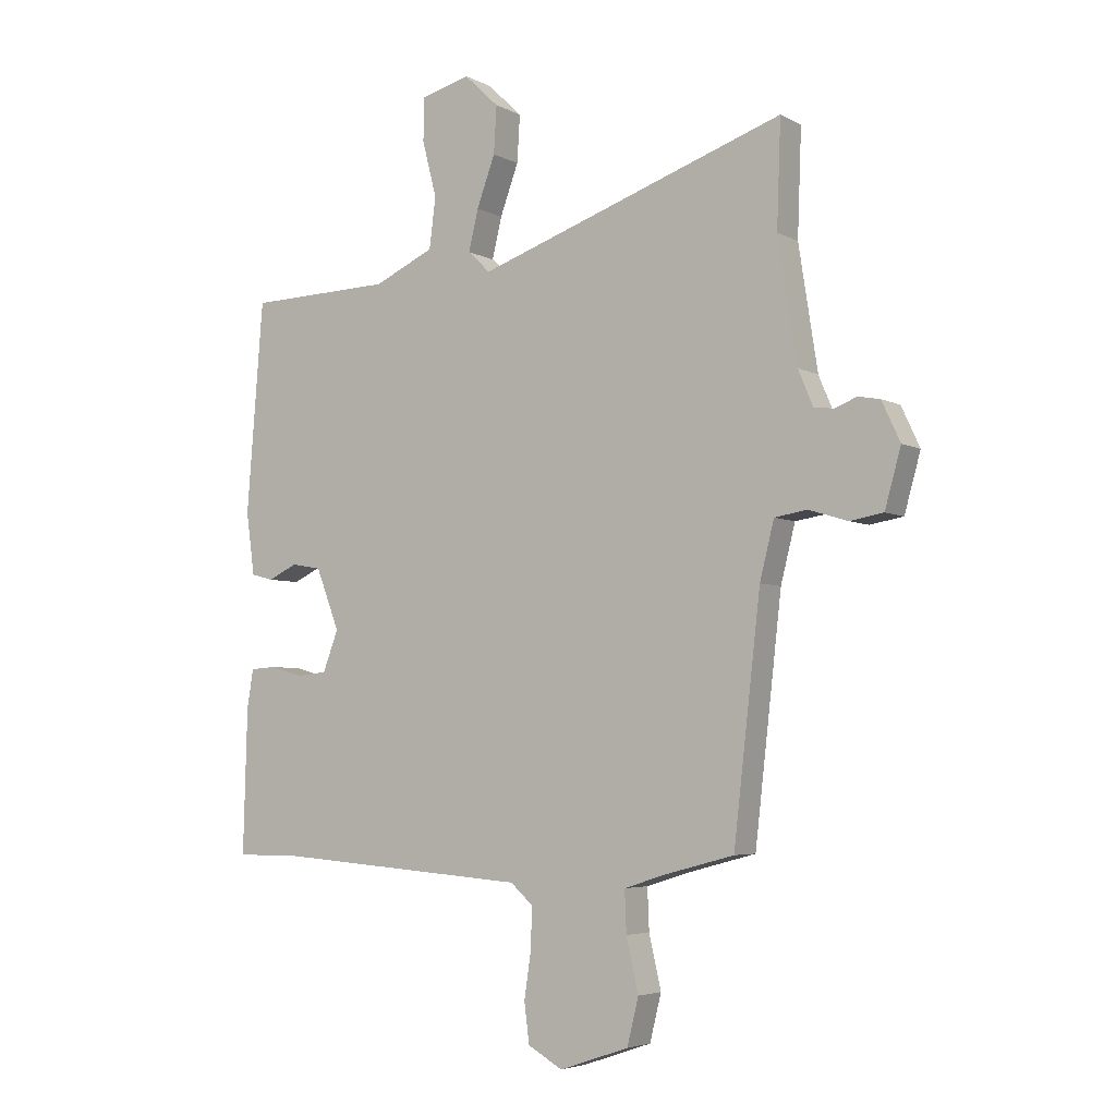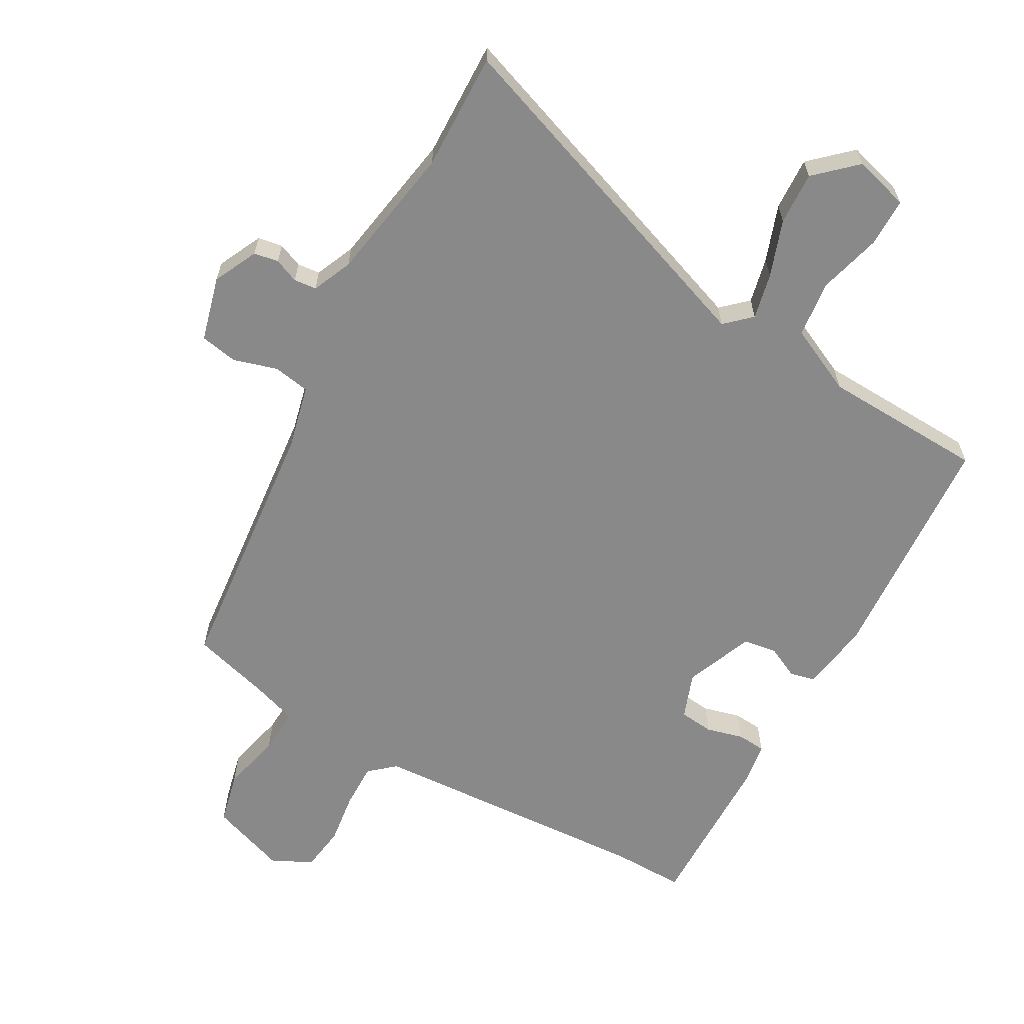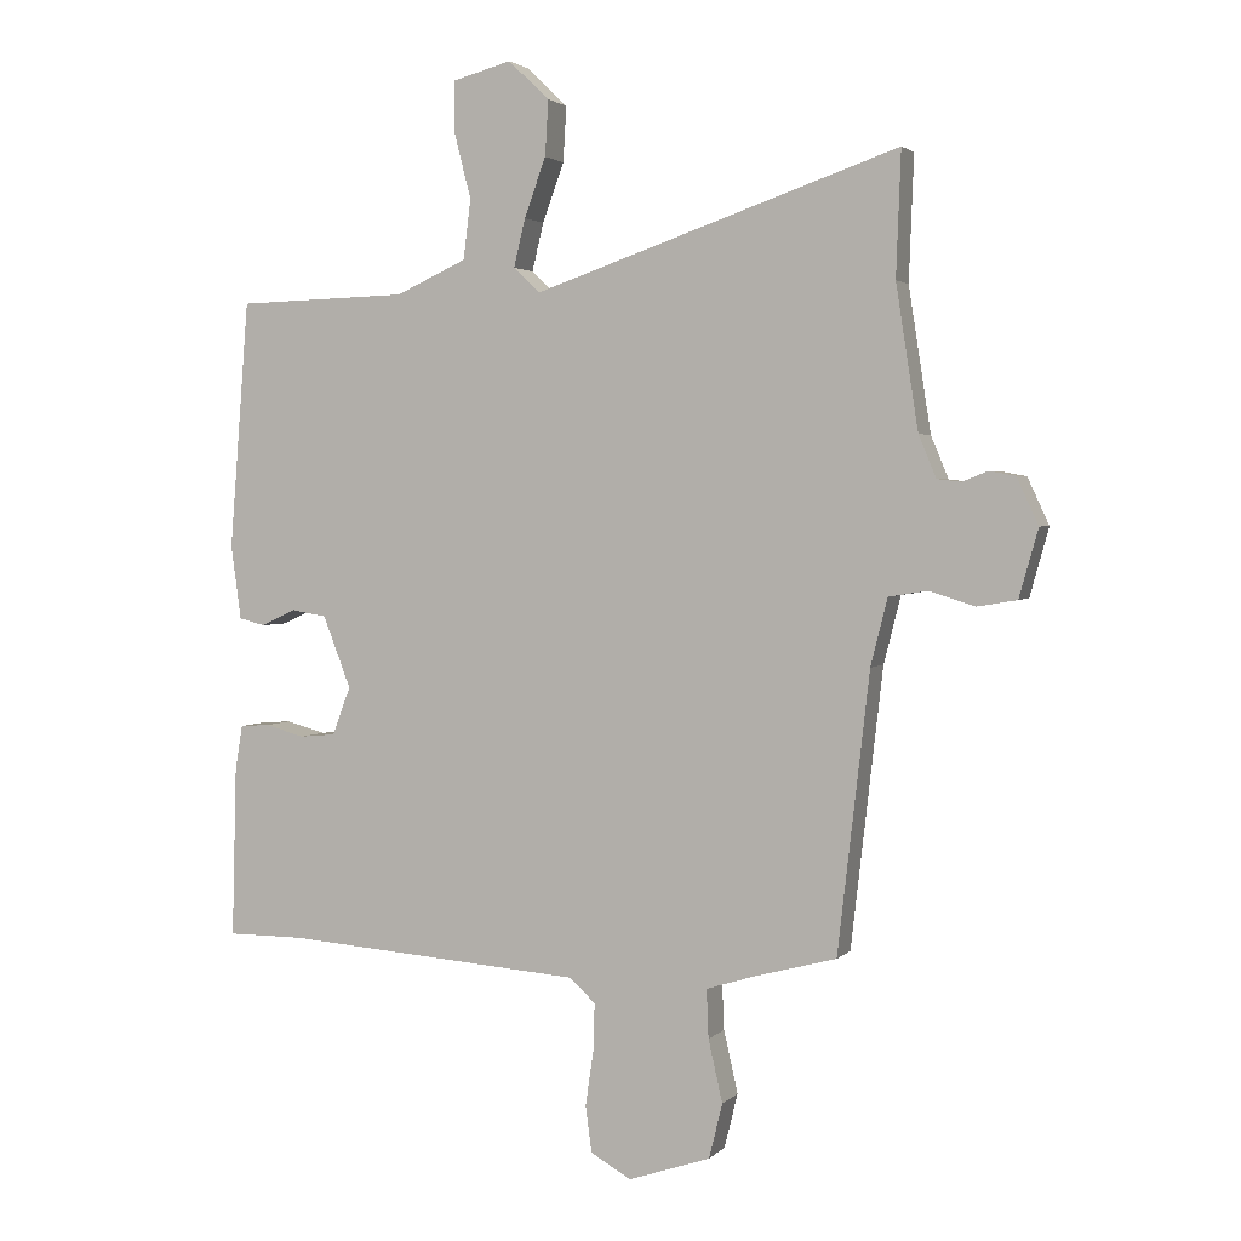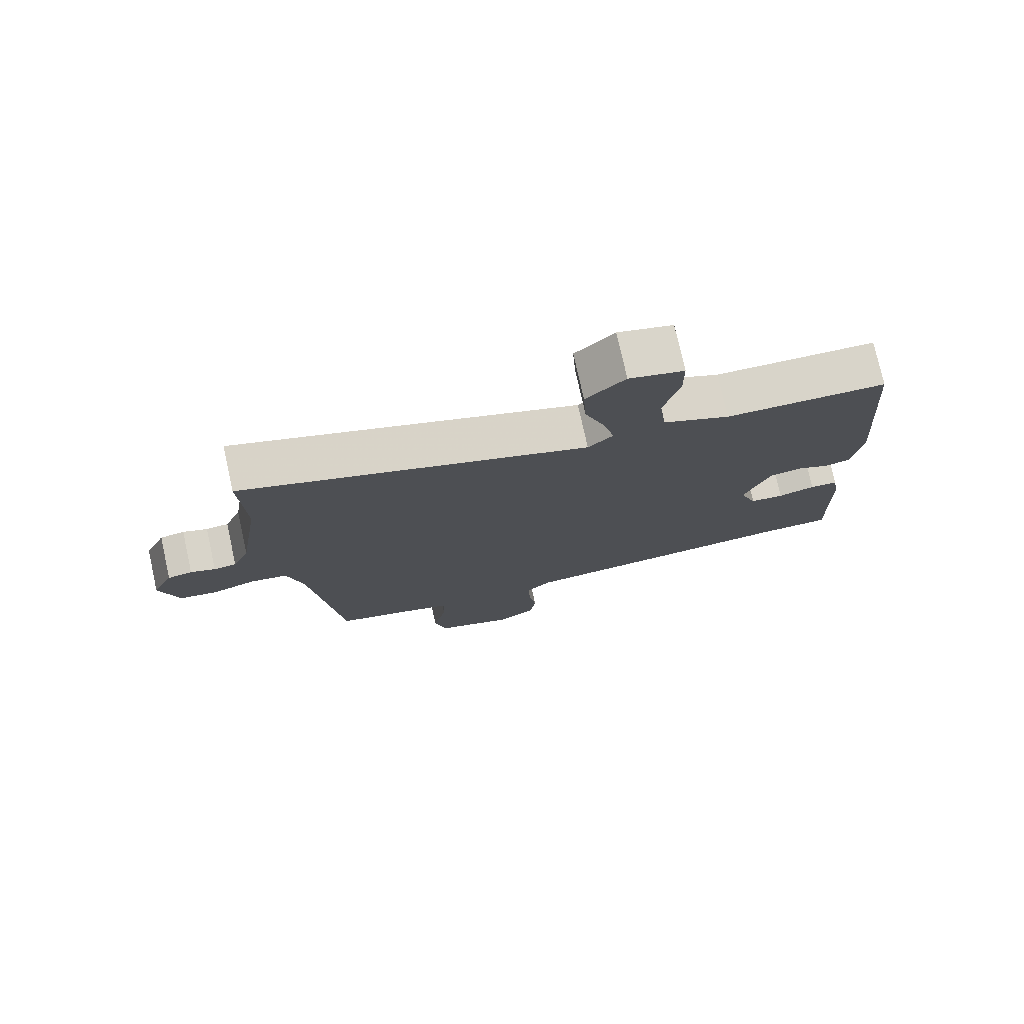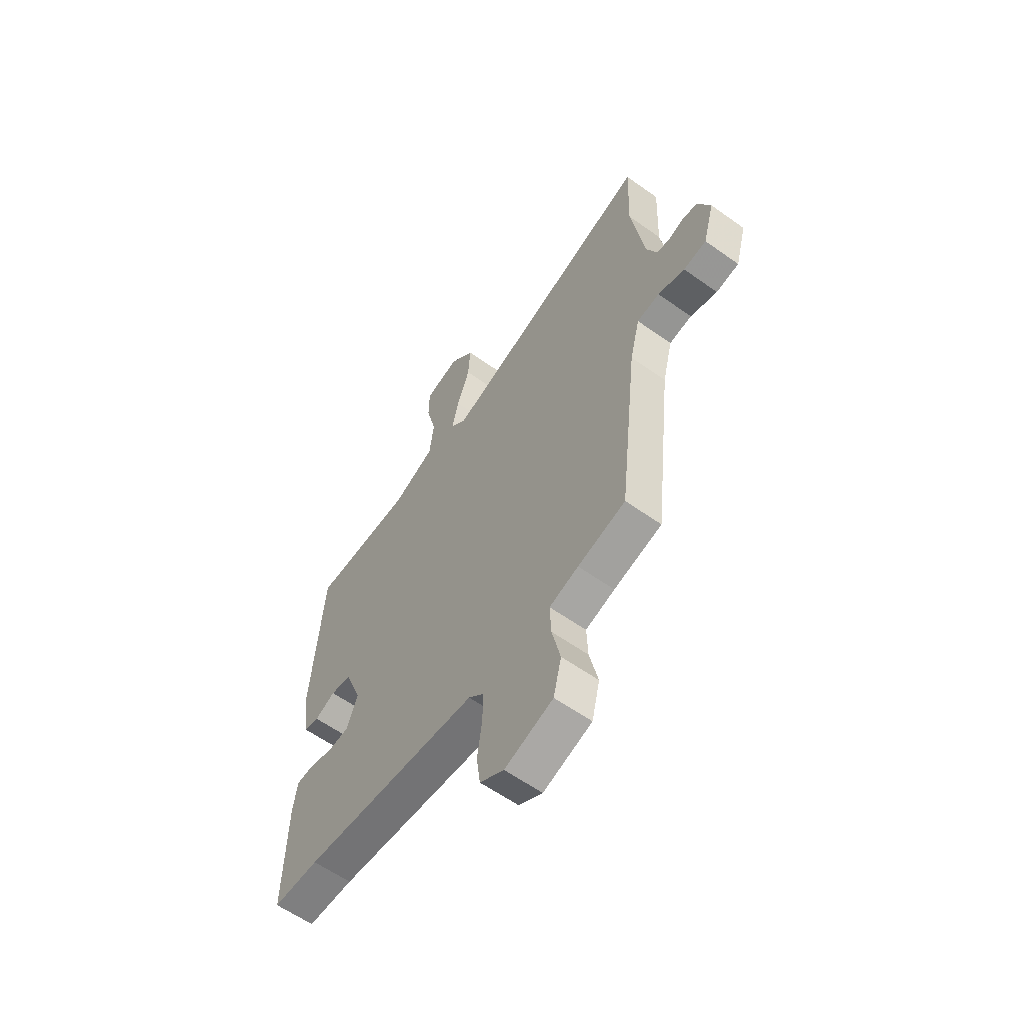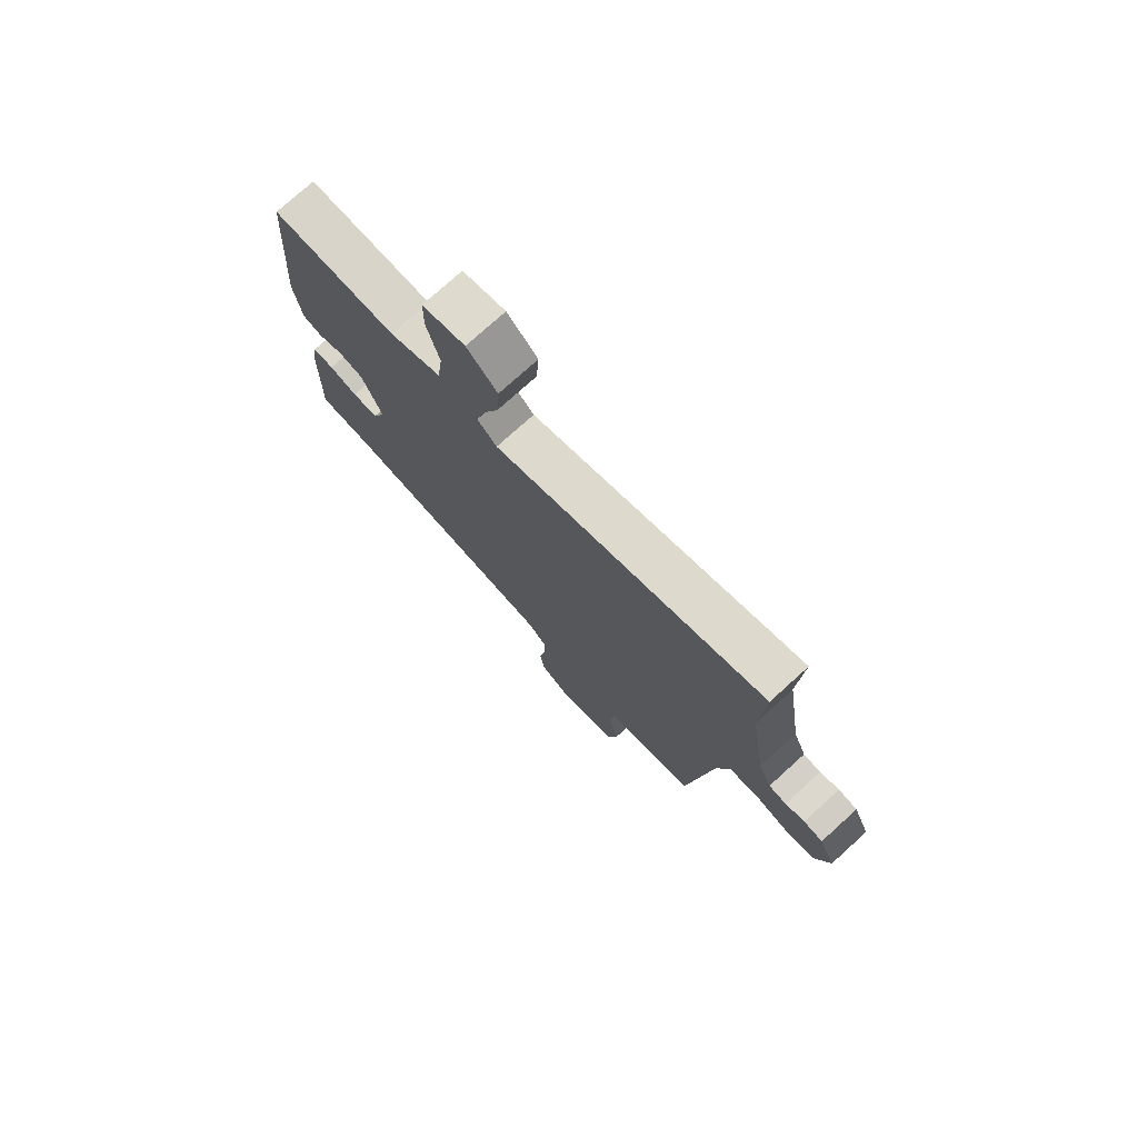
<metadata>
{"format":"obj","ext":"obj","renderer":"f3d","projection":"perspective","resolution":1024,"background":"white","views":[{"elev":-4.7,"azim":-147.6,"up":"+Z"},{"elev":-63.1,"azim":-30.0,"up":"+Y"},{"elev":2.6,"azim":-159.3,"up":"+Z"},{"elev":76.6,"azim":-12.5,"up":"+Z"},{"elev":-59.7,"azim":-126.2,"up":"+Z"},{"elev":76.2,"azim":-132.1,"up":"+Z"}]}
</metadata>
<code>
v 0.51 0.07 0.459
v 0.539 0.07 0.092
v 0.524 0.07 -0.017
v 0.485 0.07 -0.027
v 0.434 0.07 -0.003
v 0.382 0.07 -0.012
v 0.341 0.07 -0.118
v 0.368 0.07 -0.189
v 0.421 0.07 -0.194
v 0.479 0.07 -0.178
v 0.523 0.07 -0.181
v 0.534 0.07 -0.247
v 0.541 0.07 -0.5
v 0.427 0.07 -0.5
v -0.014 0.07 -0.533
v -0.053 0.07 -0.568
v -0.051 0.07 -0.638
v -0.039 0.07 -0.719
v -0.048 0.07 -0.788
v -0.108 0.07 -0.822
v -0.229 0.07 -0.781
v -0.249 0.07 -0.7
v -0.228 0.07 -0.608
v -0.225 0.07 -0.536
v -0.298 0.07 -0.513
v -0.418 0.07 -0.481
v -0.465 0.07 -0.07
v -0.49 0.07 0.029
v -0.547 0.07 0.038
v -0.615 0.07 0.017
v -0.673 0.07 0.027
v -0.701 0.07 0.127
v -0.669 0.07 0.196
v -0.631 0.07 0.203
v -0.593 0.07 0.188
v -0.558 0.07 0.192
v -0.532 0.07 0.254
v -0.499 0.07 0.466
v -0.506 0.07 0.649
v 0.033 0.07 0.463
v 0.072 0.07 0.5
v 0.055 0.07 0.571
v 0.023 0.07 0.658
v 0.018 0.07 0.74
v 0.079 0.07 0.798
v 0.165 0.07 0.775
v 0.166 0.07 0.699
v 0.141 0.07 0.602
v 0.152 0.07 0.514
v 0.257 0.07 0.466
v 0.51 0 0.459
v 0.539 0 0.092
v 0.524 0 -0.017
v 0.485 0 -0.027
v 0.434 0 -0.003
v 0.382 0 -0.012
v 0.341 0 -0.118
v 0.368 0 -0.189
v 0.421 0 -0.194
v 0.479 0 -0.178
v 0.523 0 -0.181
v 0.534 0 -0.247
v 0.541 0 -0.5
v 0.427 0 -0.5
v -0.014 0 -0.533
v -0.053 0 -0.568
v -0.051 0 -0.638
v -0.039 0 -0.719
v -0.048 0 -0.788
v -0.108 0 -0.822
v -0.229 0 -0.781
v -0.249 0 -0.7
v -0.228 0 -0.608
v -0.225 0 -0.536
v -0.298 0 -0.513
v -0.418 0 -0.481
v -0.465 0 -0.07
v -0.49 0 0.029
v -0.547 0 0.038
v -0.615 0 0.017
v -0.673 0 0.027
v -0.701 0 0.127
v -0.669 0 0.196
v -0.631 0 0.203
v -0.593 0 0.188
v -0.558 0 0.192
v -0.532 0 0.254
v -0.499 0 0.466
v -0.506 0 0.649
v 0.033 0 0.463
v 0.072 0 0.5
v 0.055 0 0.571
v 0.023 0 0.658
v 0.018 0 0.74
v 0.079 0 0.798
v 0.165 0 0.775
v 0.166 0 0.699
v 0.141 0 0.602
v 0.152 0 0.514
v 0.257 0 0.466
f 45 46 47 48
f 45 48 49
f 42 43 44 45
f 41 42 45 49
f 40 41 49 50
f 38 39 40
f 37 38 40
f 36 37 40 50
f 32 33 34 35
f 32 35 36
f 29 30 31 32
f 28 29 32 36
f 25 26 27
f 24 25 27 28
f 20 21 22 23
f 20 23 24
f 17 18 19 20
f 16 17 20 24
f 15 16 24 28
f 11 12 13 14
f 9 10 11 14
f 8 9 14 15
f 7 8 15 28
f 2 3 4 5
f 2 5 6
f 1 2 6
f 7 28 36 50
f 1 6 7 50
f 98 97 96 95
f 99 98 95
f 95 94 93 92
f 99 95 92 91
f 100 99 91 90
f 90 89 88
f 90 88 87
f 100 90 87 86
f 85 84 83 82
f 86 85 82
f 82 81 80 79
f 86 82 79 78
f 77 76 75
f 78 77 75 74
f 73 72 71 70
f 74 73 70
f 70 69 68 67
f 74 70 67 66
f 78 74 66 65
f 64 63 62 61
f 64 61 60 59
f 65 64 59 58
f 78 65 58 57
f 55 54 53 52
f 56 55 52
f 56 52 51
f 100 86 78 57
f 100 57 56 51
f 1 51 52 2
f 2 52 53 3
f 3 53 54 4
f 4 54 55 5
f 5 55 56 6
f 6 56 57 7
f 7 57 58 8
f 8 58 59 9
f 9 59 60 10
f 10 60 61 11
f 11 61 62 12
f 12 62 63 13
f 13 63 64 14
f 14 64 65 15
f 15 65 66 16
f 16 66 67 17
f 17 67 68 18
f 18 68 69 19
f 19 69 70 20
f 20 70 71 21
f 21 71 72 22
f 22 72 73 23
f 23 73 74 24
f 24 74 75 25
f 25 75 76 26
f 26 76 77 27
f 27 77 78 28
f 28 78 79 29
f 29 79 80 30
f 30 80 81 31
f 31 81 82 32
f 32 82 83 33
f 33 83 84 34
f 34 84 85 35
f 35 85 86 36
f 36 86 87 37
f 37 87 88 38
f 38 88 89 39
f 39 89 90 40
f 40 90 91 41
f 41 91 92 42
f 42 92 93 43
f 43 93 94 44
f 44 94 95 45
f 45 95 96 46
f 46 96 97 47
f 47 97 98 48
f 48 98 99 49
f 49 99 100 50
f 50 100 51 1

</code>
